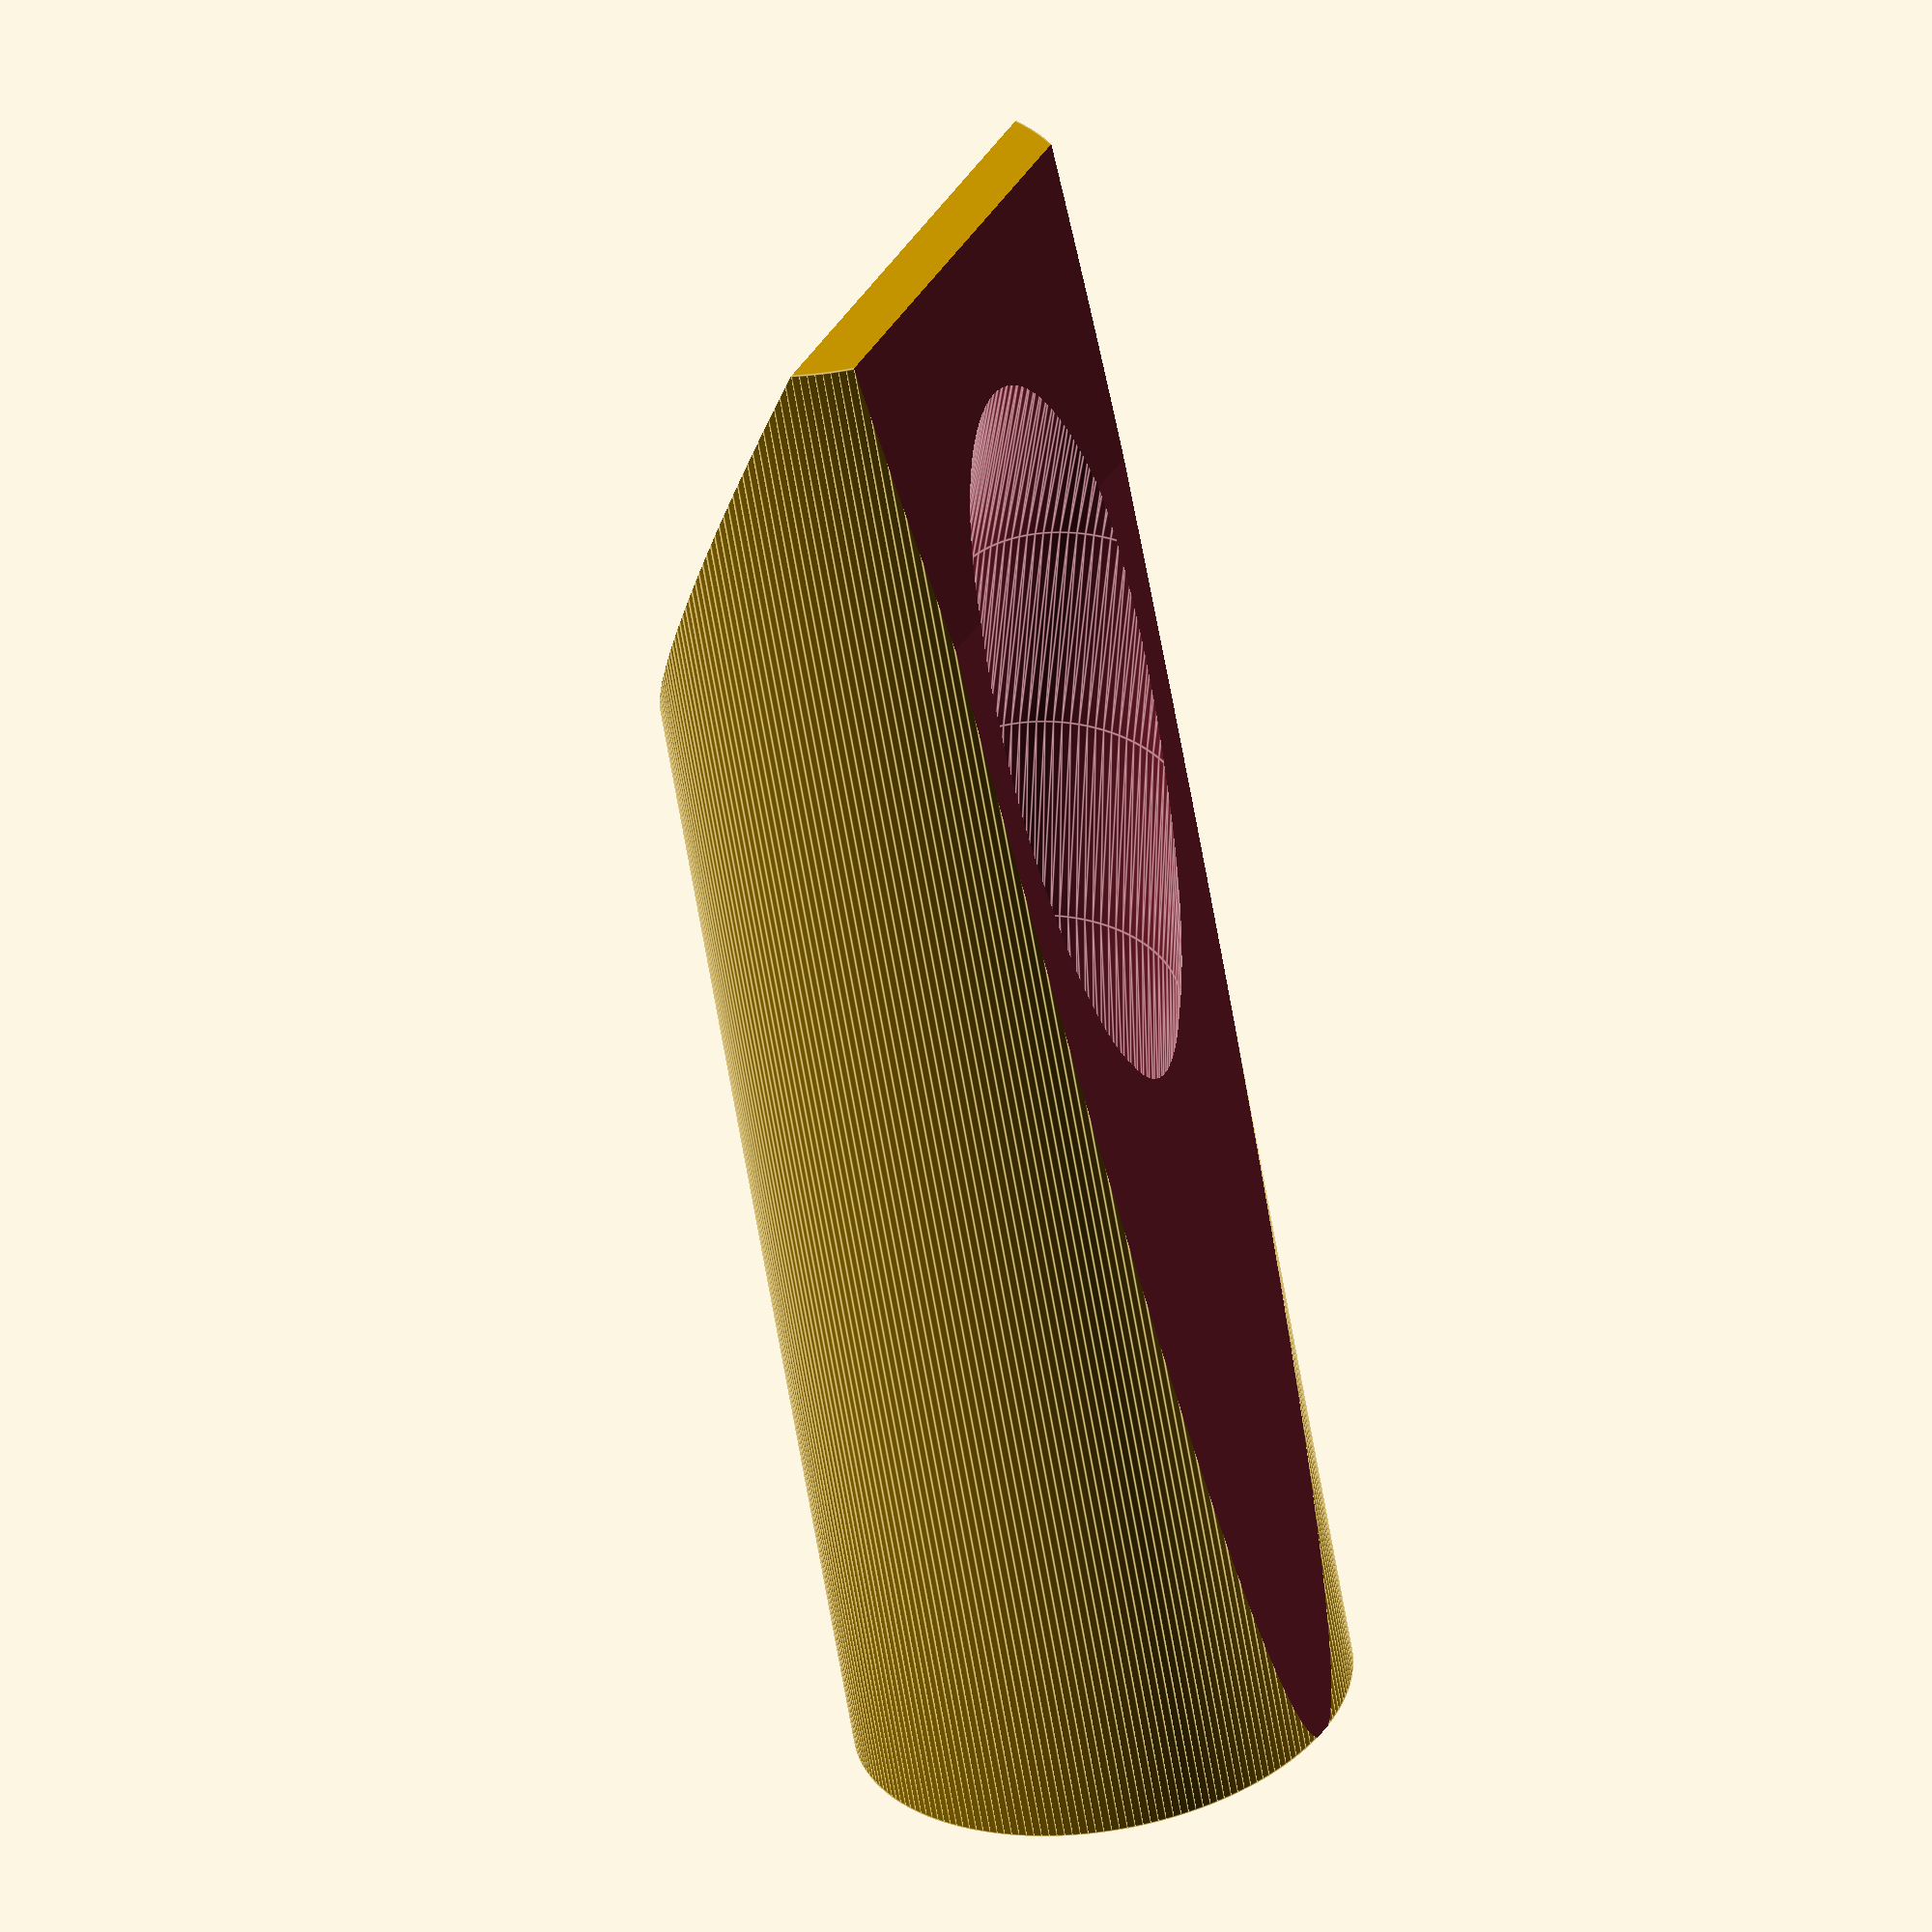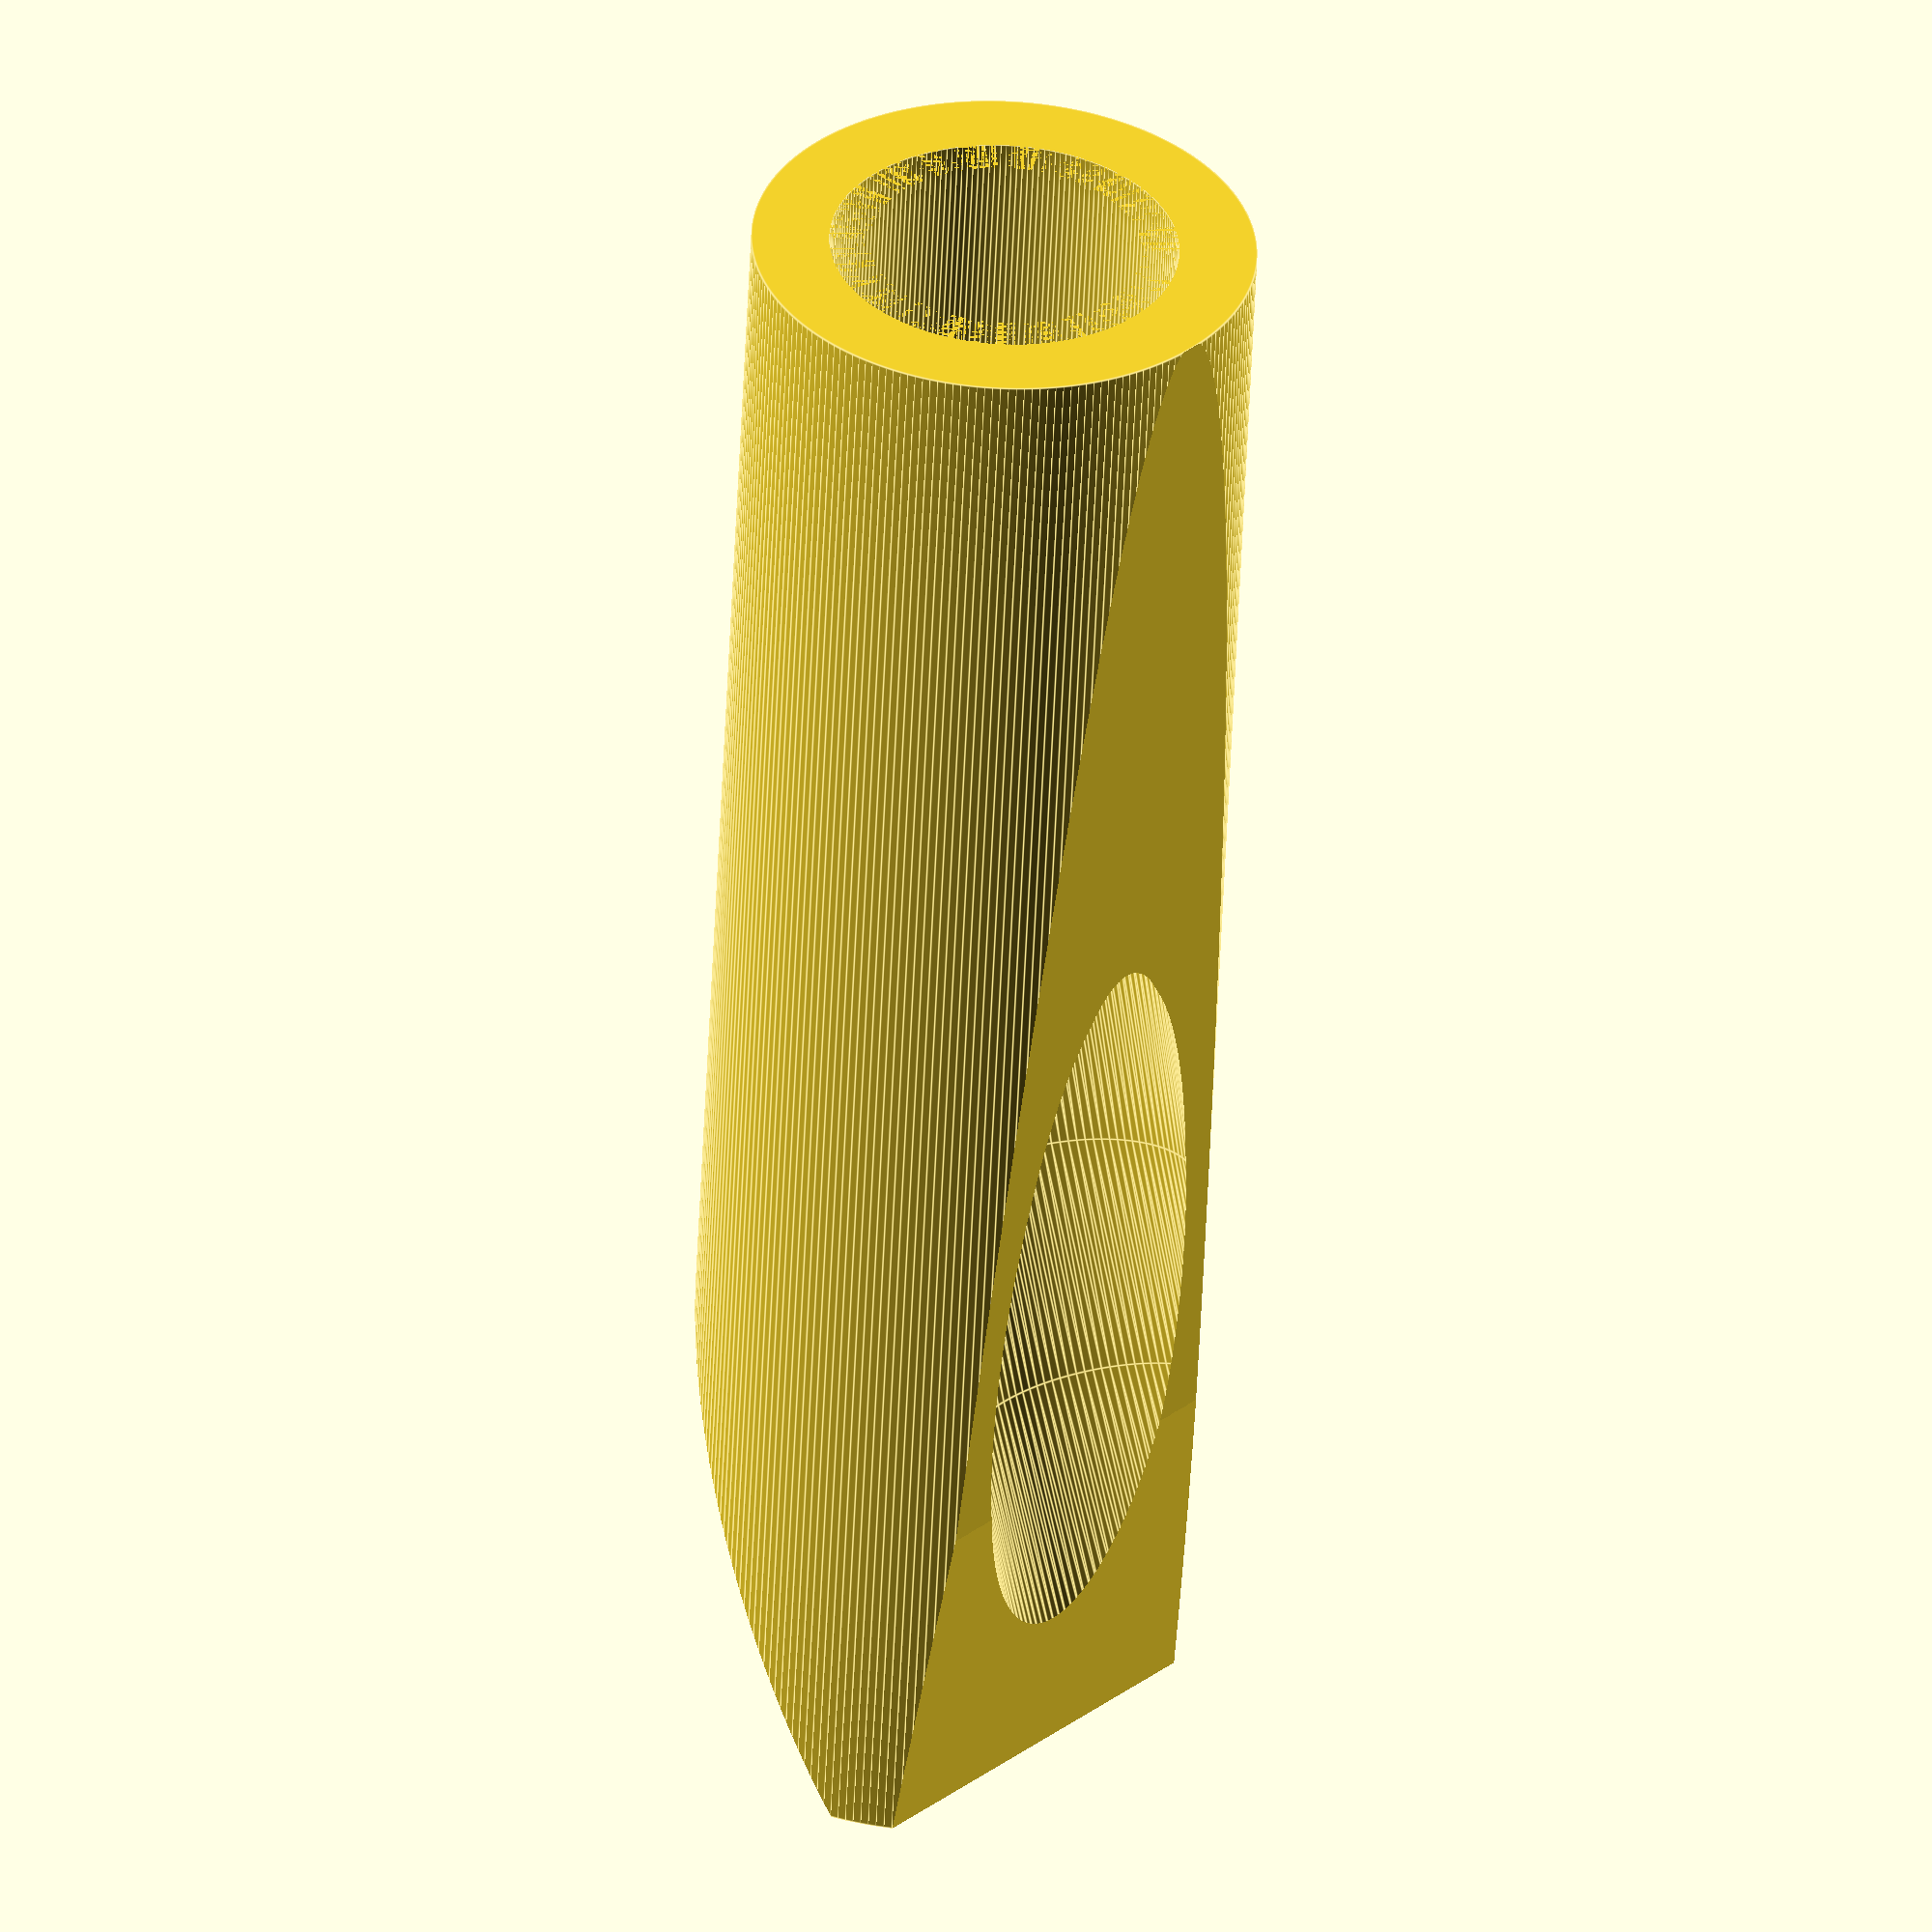
<openscad>
$fn=200;


module torus(r1, r2)
{
    rotate_extrude(convexity = 10, $fn = 110)
    translate([r1, 0, 0])
    circle(r = r2, $fn = 100);
    
}


difference()
{
cylinder(d=26, h=90);

translate([-20,35+1,20])
rotate([30])
cube([40,20,100]);
    

translate([-24,-15-10+1+1,0])
rotate([-3])
cube([40,10,100]);
    
    

translate([-20,-15-10+.5+3.5+1 ,65])
rotate([-6])
cube([40,10,100]);
    

translate([0,-220,0])
rotate([0,90,0])
torus(220, 7);


cylinder(r=9, h=15);
    
}


</openscad>
<views>
elev=237.4 azim=118.5 roll=171.0 proj=o view=edges
elev=55.4 azim=47.7 roll=177.5 proj=o view=edges
</views>
